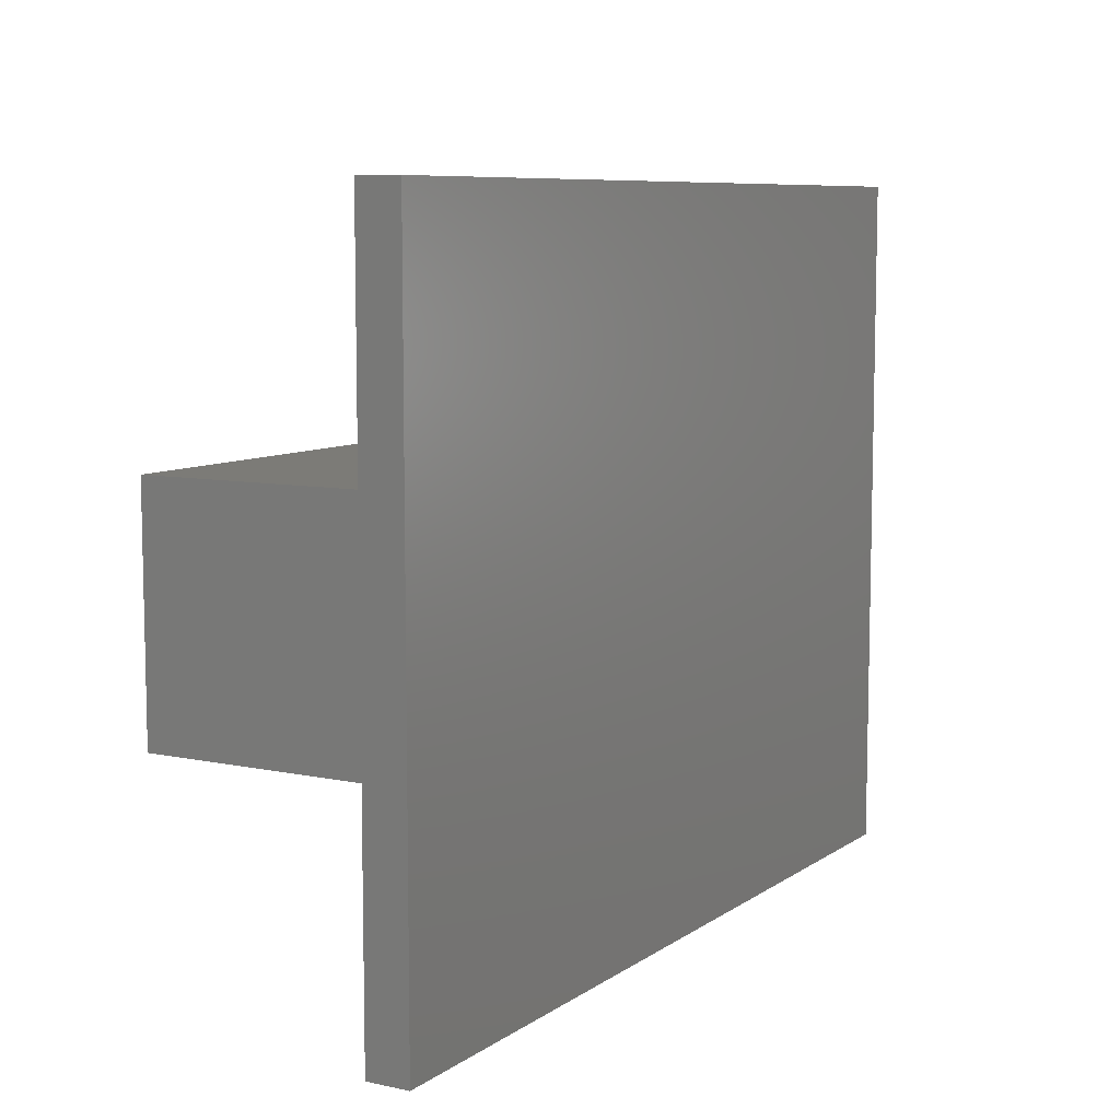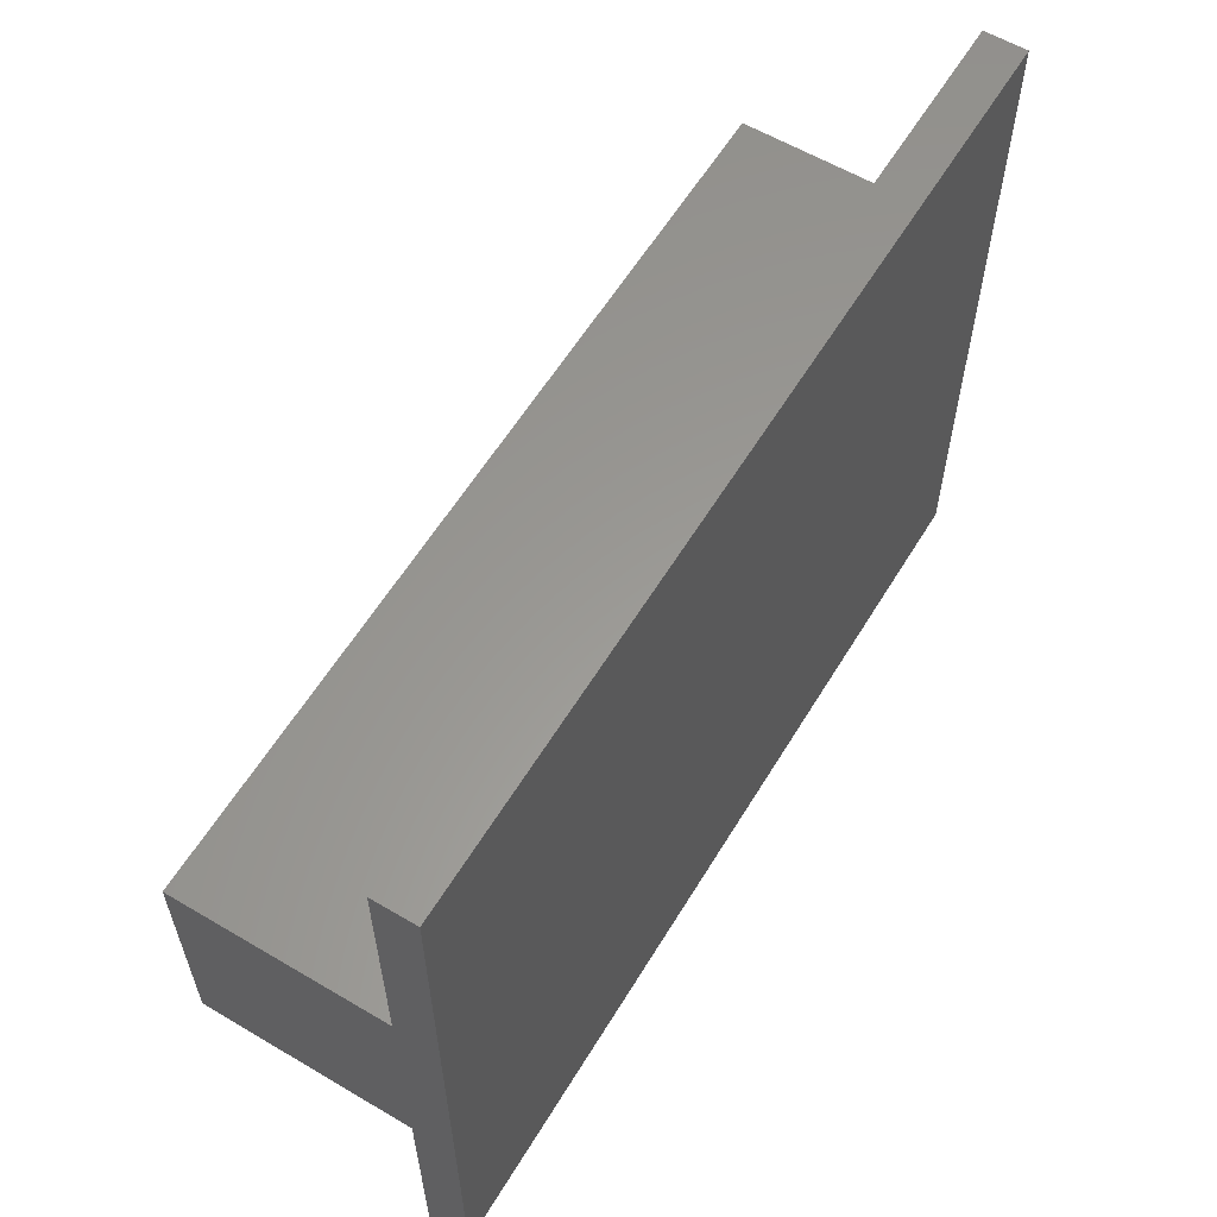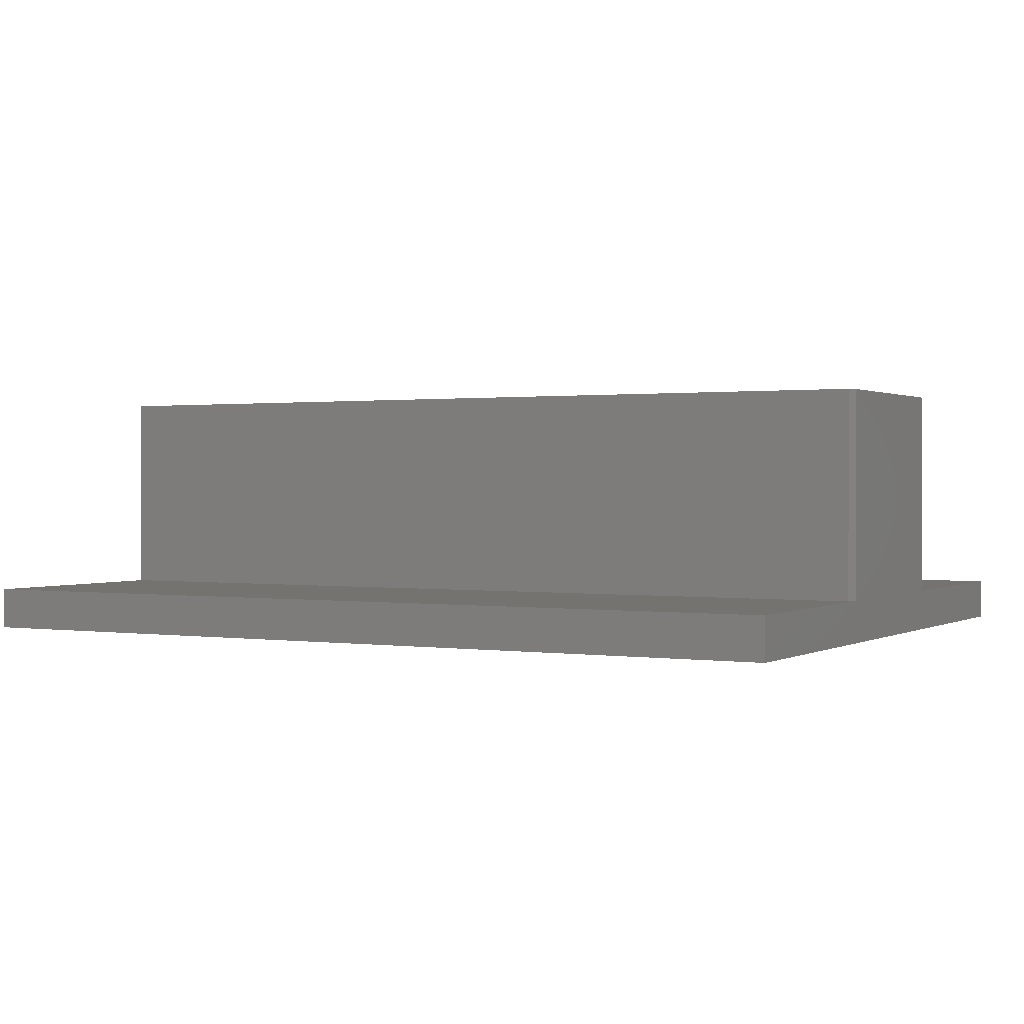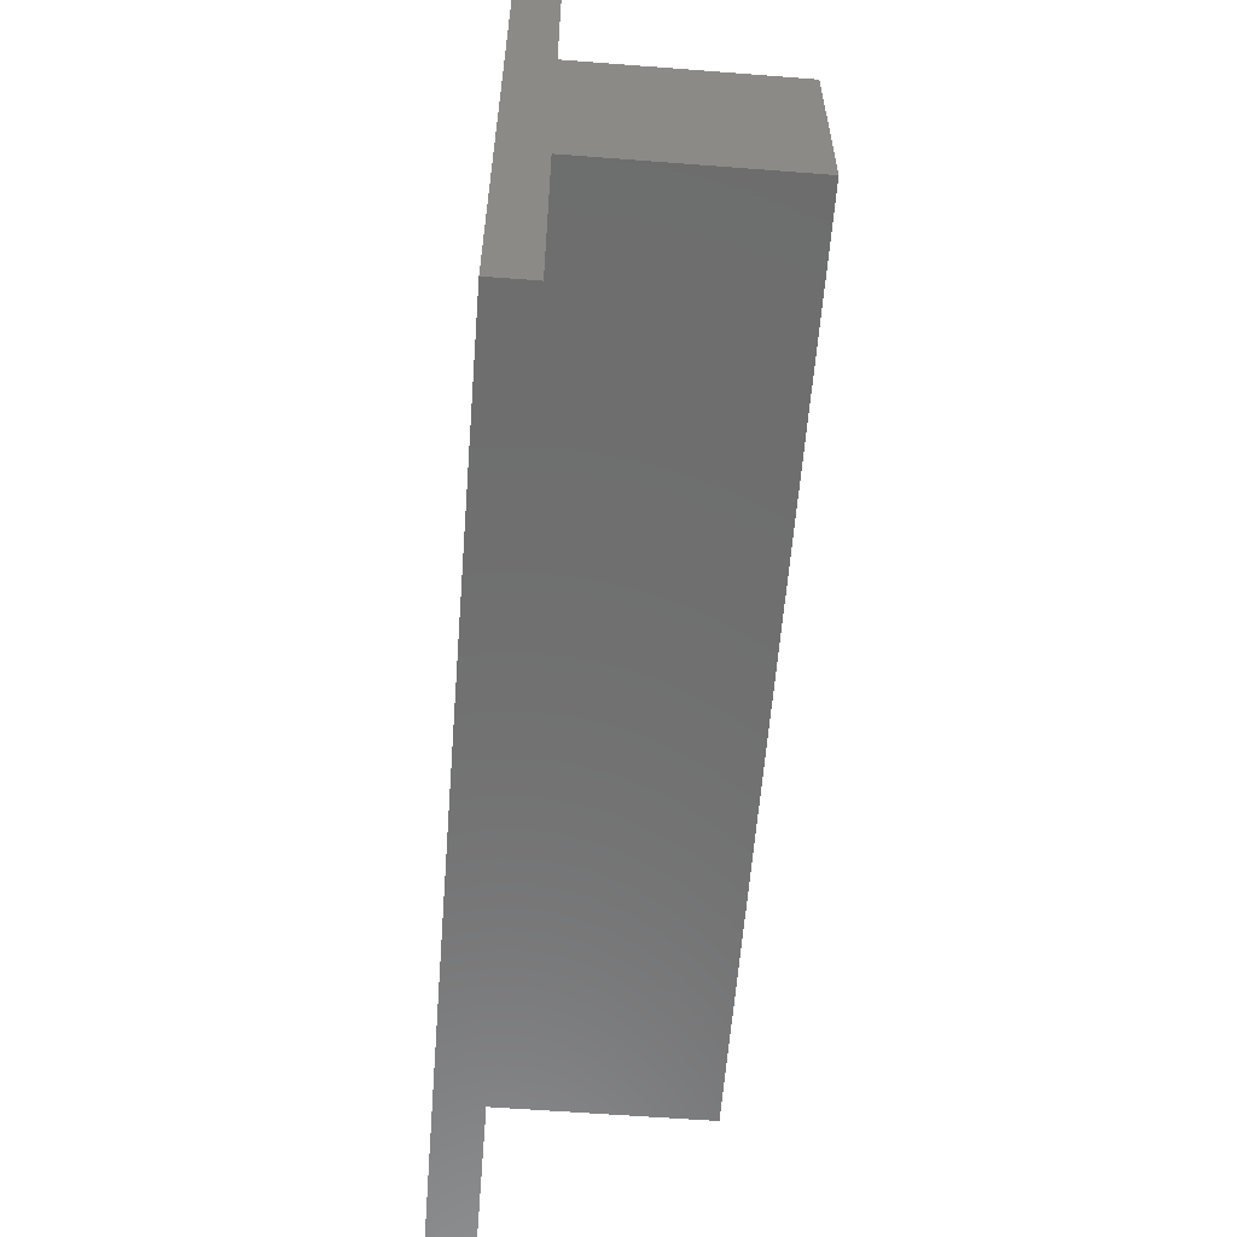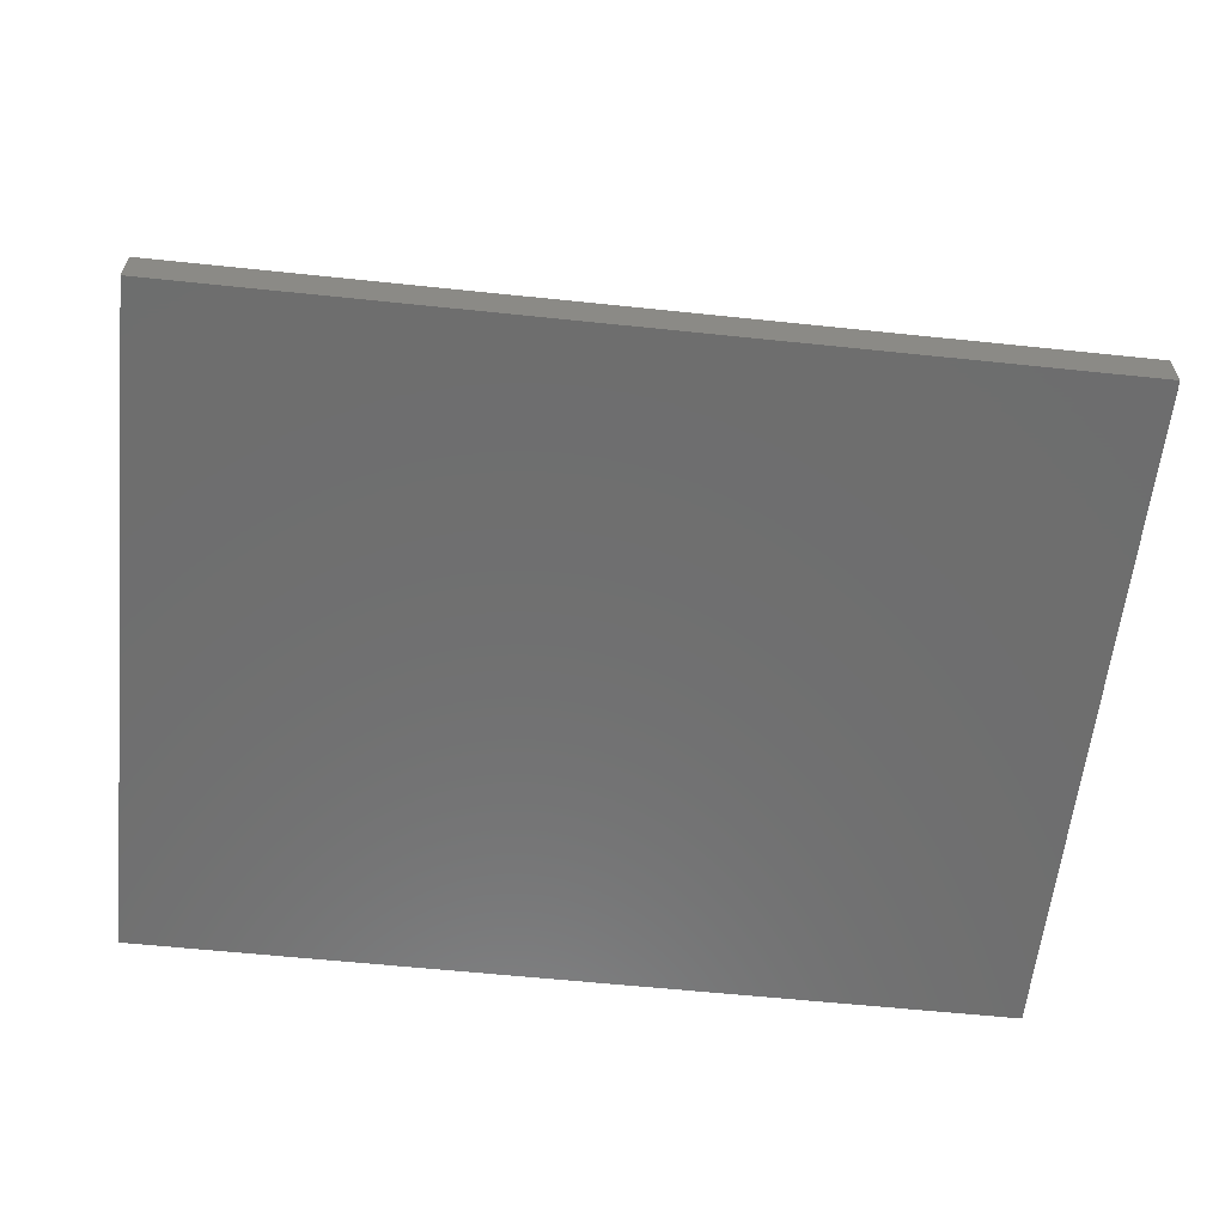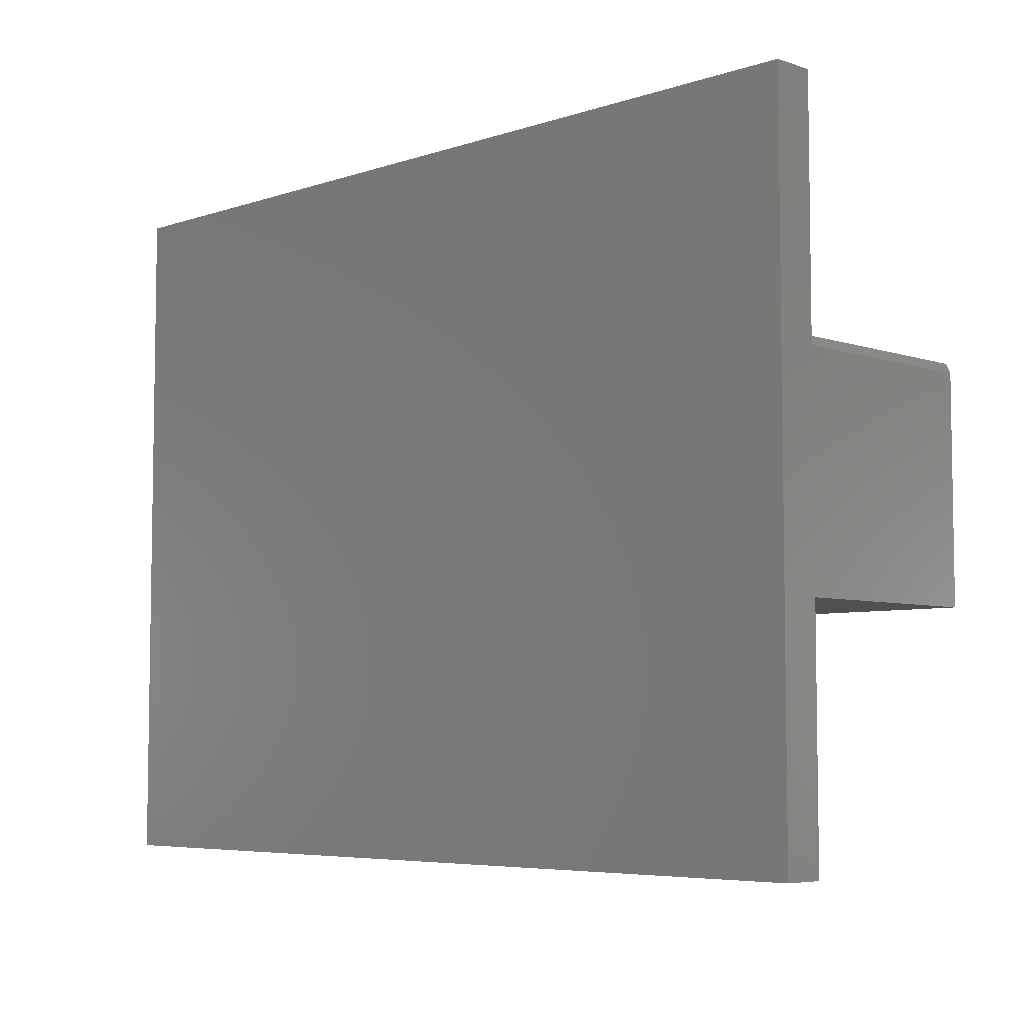
<metadata>
{"format":"stl","ext":"stl","renderer":"f3d","projection":"perspective","resolution":1024,"background":"white","views":[{"elev":8.2,"azim":120.1,"up":"+Y"},{"elev":59.6,"azim":121.2,"up":"+Y"},{"elev":0.8,"azim":-151.1,"up":"+Z"},{"elev":-60.1,"azim":-94.5,"up":"+Y"},{"elev":-60.2,"azim":173.9,"up":"+Z"},{"elev":-5.8,"azim":-135.0,"up":"+Y"}]}
</metadata>
<code>
# stl→obj: 19 verts, 34 faces
v -0.75 -0.1875 0.4219
v 0.75 -0.1875 0.4219
v -0.75 0.1758 0.4219
v 0.75 0.1914 0.4219
v -0.7422 0.1914 0.4219
v 0.75 0.1914 0.07031
v -0.7422 0.1914 0.07031
v -0.75 -0.5859 0
v -0.75 -0.5859 0.07031
v -0.75 -0.1875 0.07031
v -0.75 0.1758 0.07031
v -0.75 0.1914 0.07031
v -0.75 0.5825 0.07031
v -0.75 0.5825 0
v 0.75 0.5825 0.07031
v 0.75 -0.5859 0
v 0.75 0.5825 0
v 0.75 -0.1875 0.07031
v 0.75 -0.5859 0.07031
f 1 2 3
f 3 2 4
f 3 4 5
f 4 6 5
f 5 6 7
f 8 9 10
f 8 10 11
f 8 11 12
f 8 12 13
f 8 13 14
f 1 3 10
f 10 3 11
f 12 15 13
f 7 6 15
f 7 15 12
f 7 12 11
f 8 14 16
f 16 14 17
f 5 7 3
f 3 7 11
f 17 15 6
f 17 6 18
f 17 18 19
f 17 19 16
f 4 2 6
f 6 2 18
f 9 19 10
f 10 19 18
f 1 10 2
f 2 10 18
f 15 17 13
f 13 17 14
f 9 8 19
f 19 8 16

</code>
